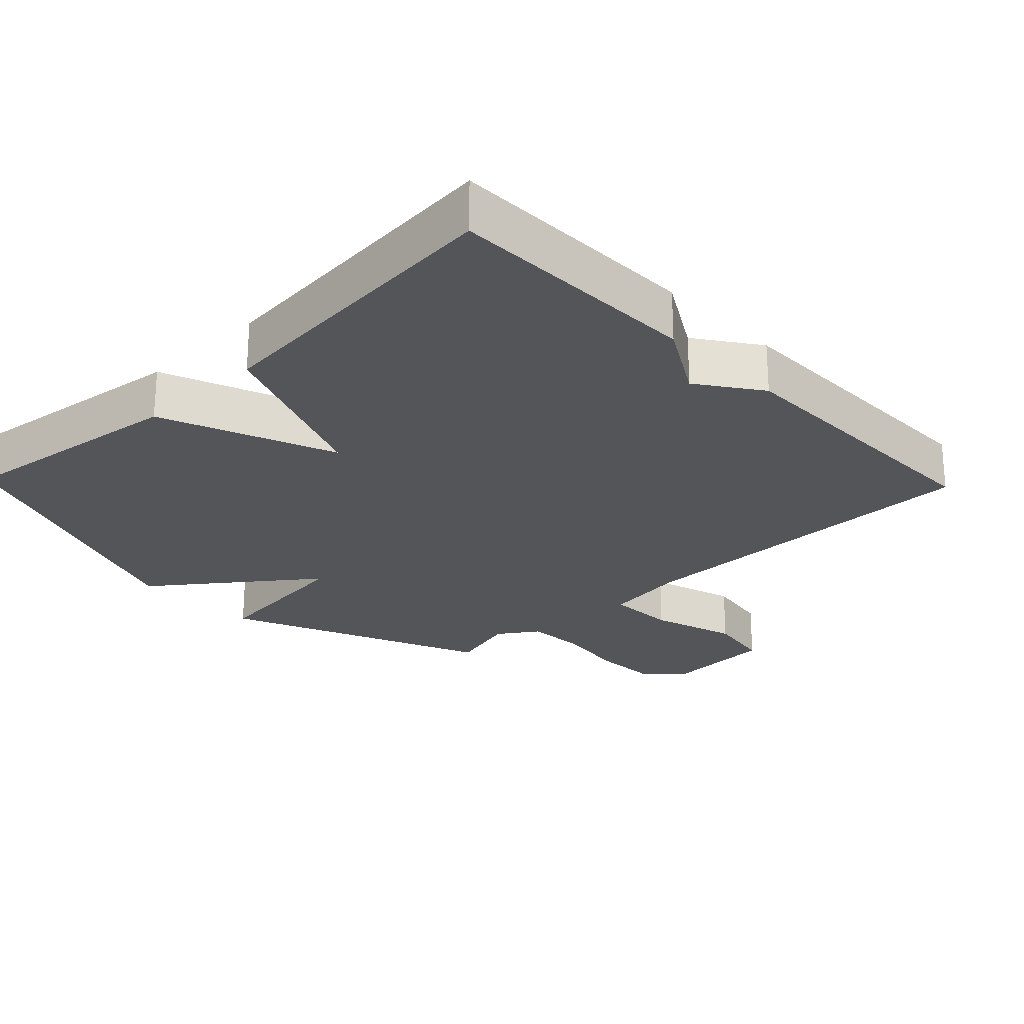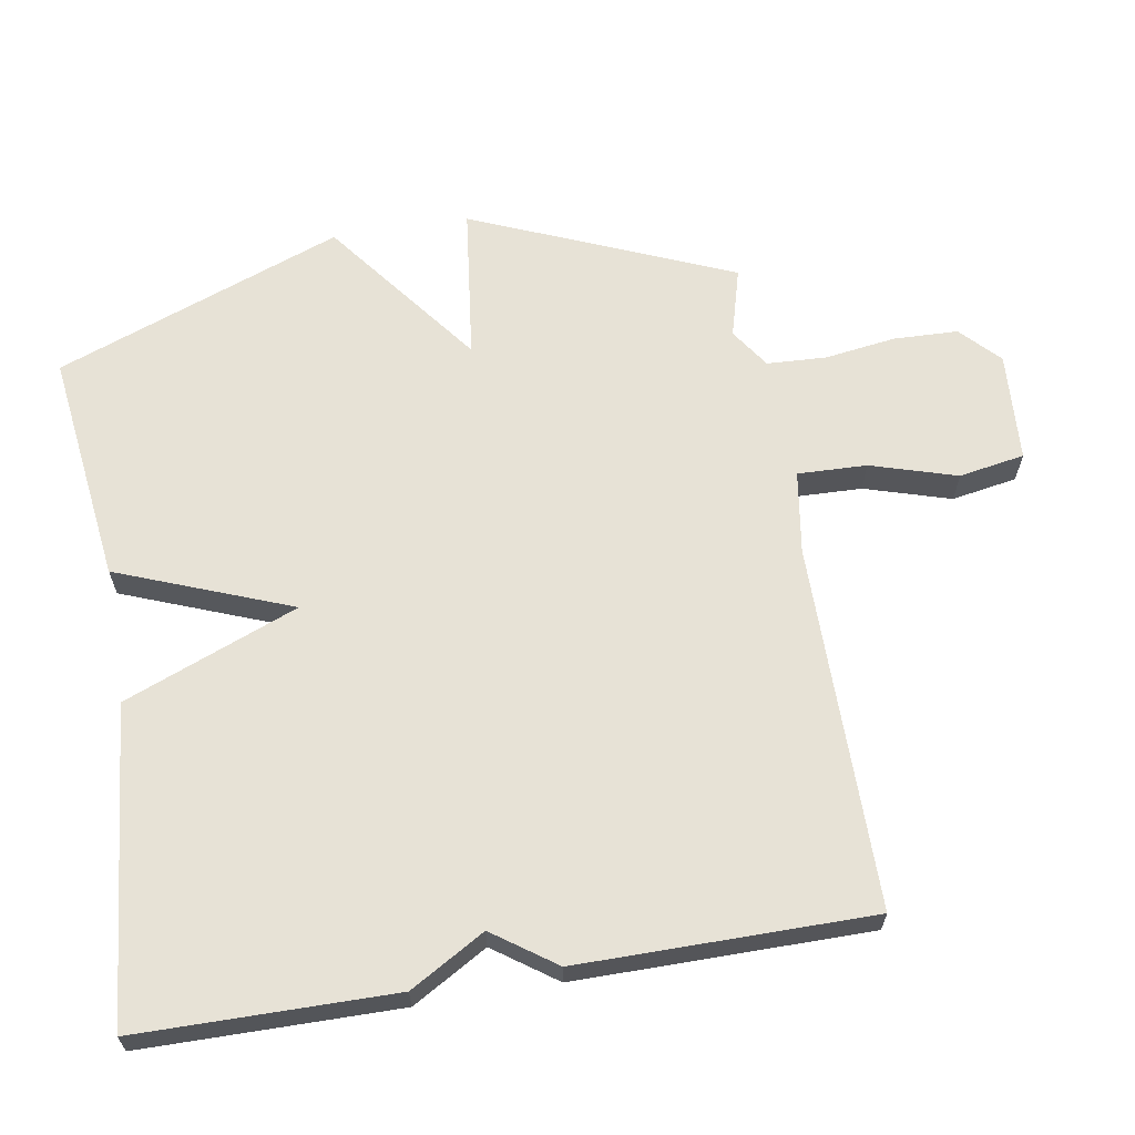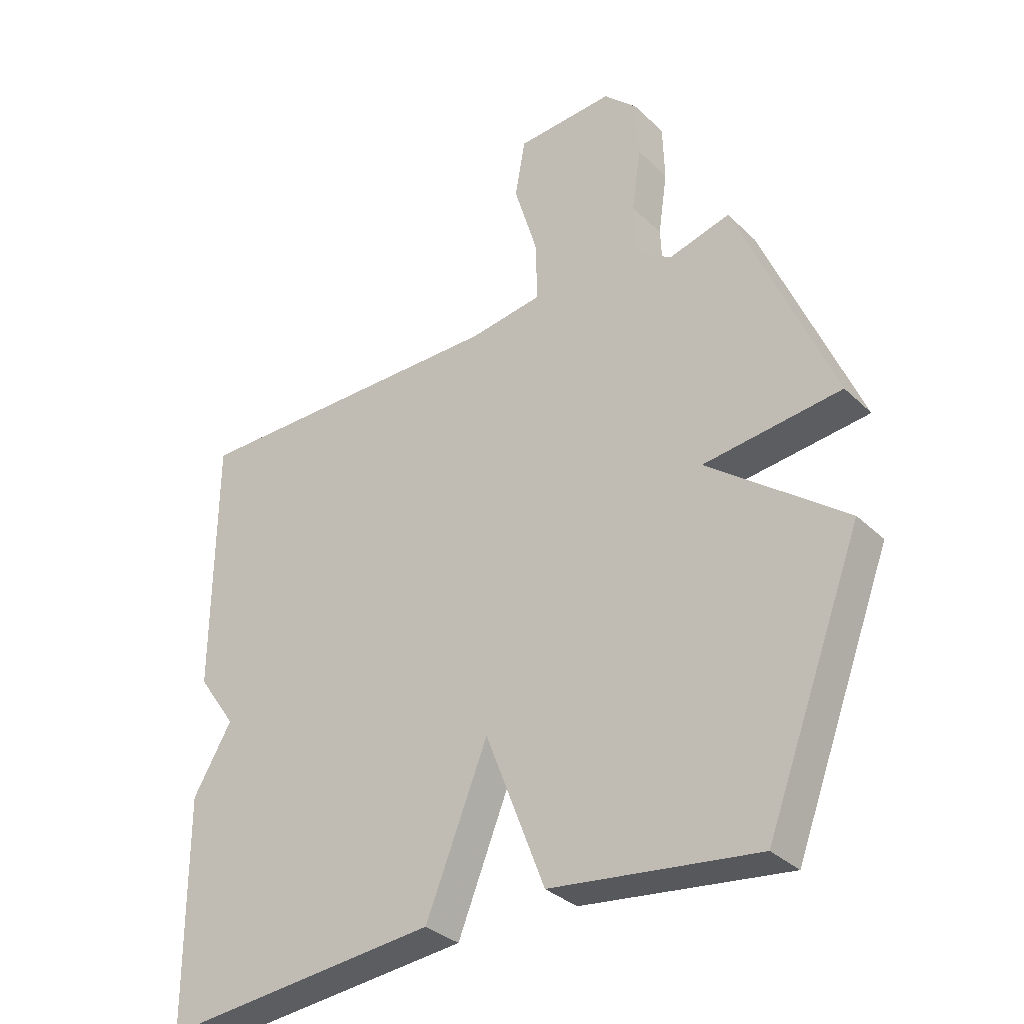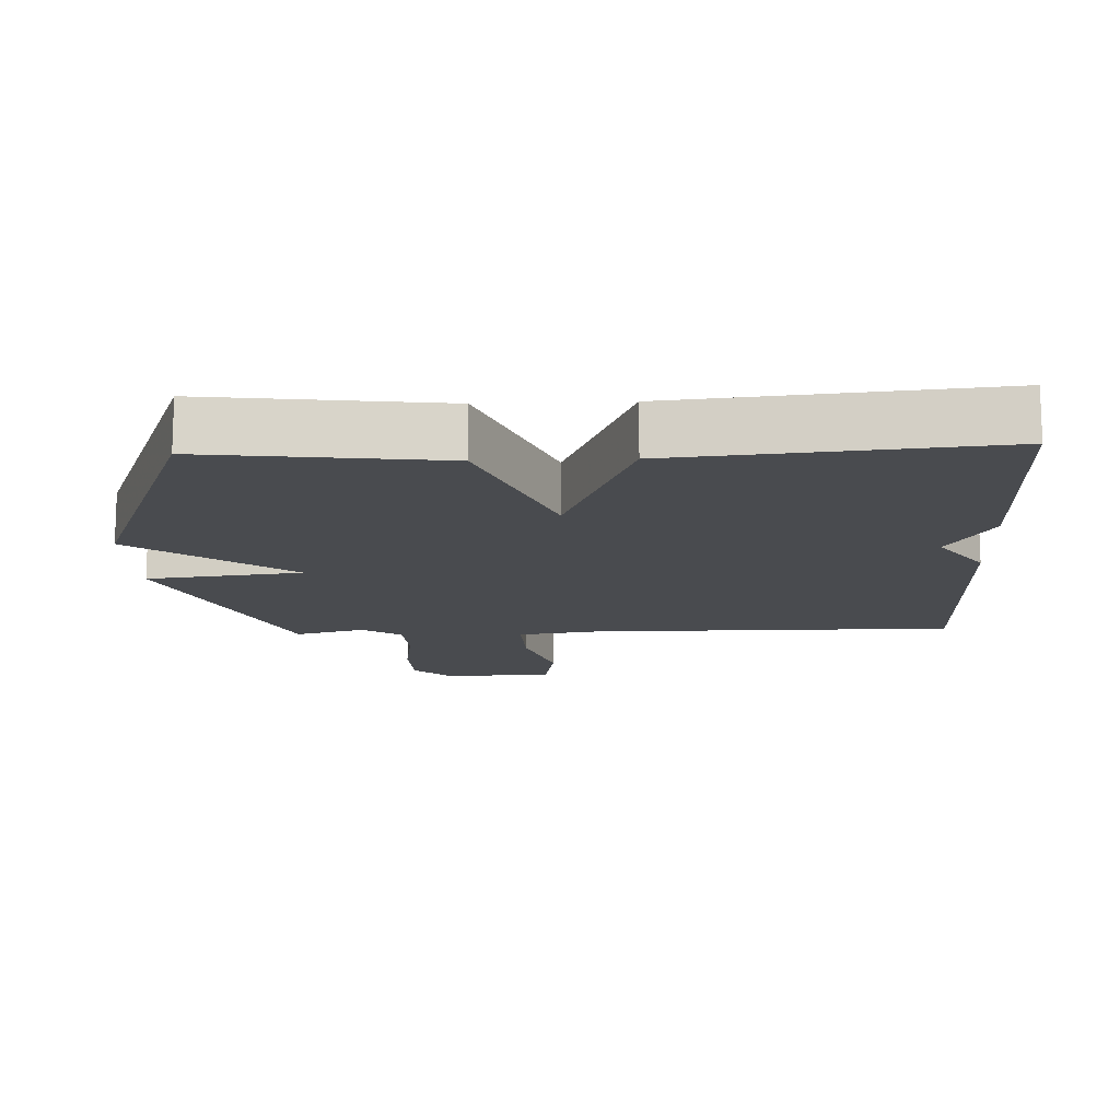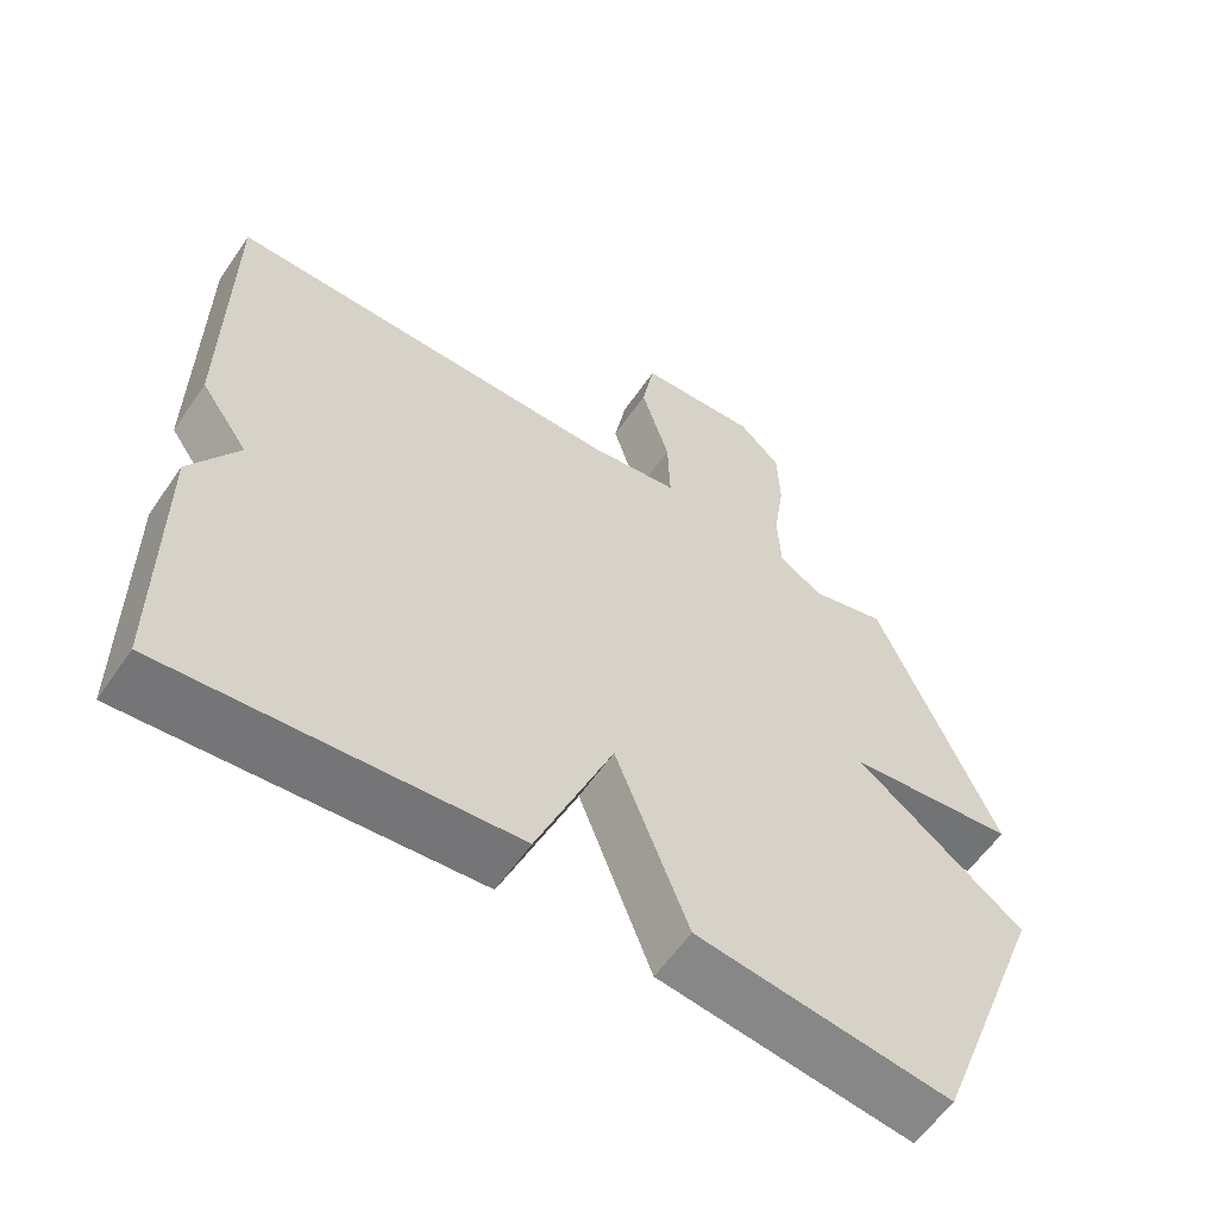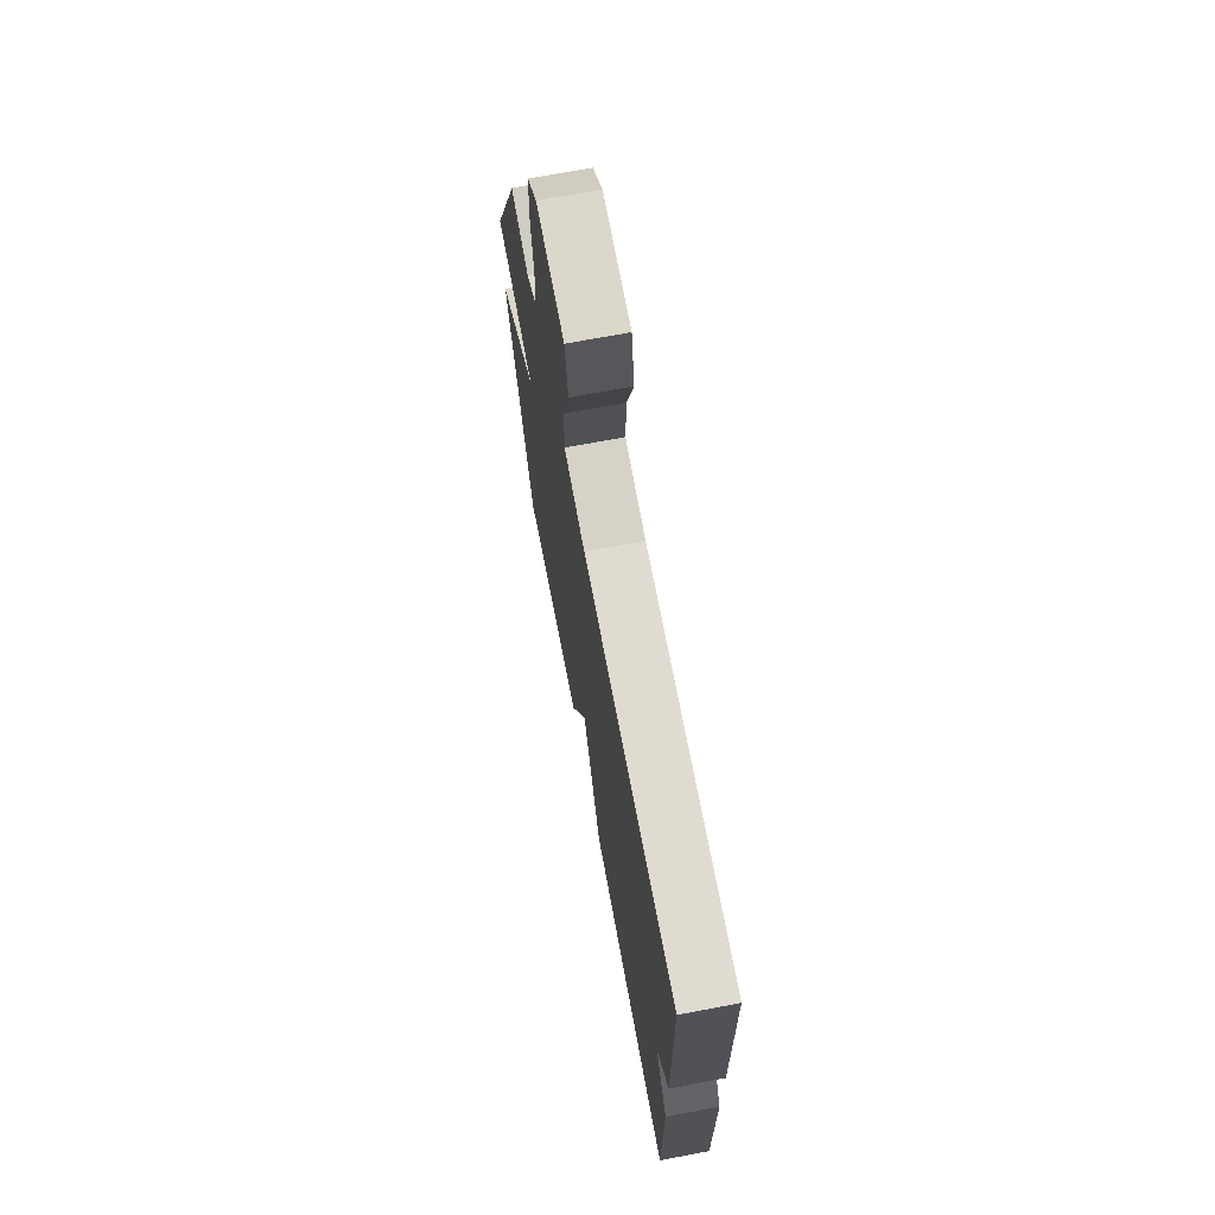
<metadata>
{"format":"obj","ext":"obj","renderer":"f3d","projection":"perspective","resolution":1024,"background":"white","views":[{"elev":-24.3,"azim":-136.1,"up":"+Y"},{"elev":63.7,"azim":-99.4,"up":"+Y"},{"elev":-33.1,"azim":37.8,"up":"+Z"},{"elev":-13.8,"azim":-177.6,"up":"+Y"},{"elev":-59.3,"azim":-34.4,"up":"+Z"},{"elev":70.1,"azim":-100.7,"up":"+Z"}]}
</metadata>
<code>
v 0.5 0.07 0.5
v 0.66 0.07 0.119
v 0.433 0.07 0.092
v 0.66 0.07 -0.081
v 0.5 0.07 -0.5
v 0.16 0.07 -0.457
v 0.062 0.07 -0.203
v -0.04 0.07 -0.457
v -0.5 0.07 -0.5
v -0.502 0.07 -0.127
v -0.438 0.07 -0.018
v -0.502 0.07 0.073
v -0.5 0.07 0.5
v 0.034 0.07 0.499
v 0.155 0.07 0.517
v 0.152 0.07 0.618
v 0.114 0.07 0.744
v 0.131 0.07 0.84
v 0.292 0.07 0.85
v 0.348 0.07 0.796
v 0.351 0.07 0.702
v 0.336 0.07 0.598
v 0.34 0.07 0.511
v 0.398 0.07 0.472
v 0.5 0 0.5
v 0.66 0 0.119
v 0.433 0 0.092
v 0.66 0 -0.081
v 0.5 0 -0.5
v 0.16 0 -0.457
v 0.062 0 -0.203
v -0.04 0 -0.457
v -0.5 0 -0.5
v -0.502 0 -0.127
v -0.438 0 -0.018
v -0.502 0 0.073
v -0.5 0 0.5
v 0.034 0 0.499
v 0.155 0 0.517
v 0.152 0 0.618
v 0.114 0 0.744
v 0.131 0 0.84
v 0.292 0 0.85
v 0.348 0 0.796
v 0.351 0 0.702
v 0.336 0 0.598
v 0.34 0 0.511
v 0.398 0 0.472
f 20 21 22
f 19 20 22
f 18 19 22
f 17 18 22
f 16 17 22
f 15 16 22 23
f 14 15 23 24
f 13 14 24
f 12 13 24
f 11 12 24
f 9 10 11
f 8 9 11
f 7 8 11
f 5 6 7
f 4 5 7
f 3 4 7
f 11 24 1
f 7 11 1
f 3 7 1
f 1 2 3
f 46 45 44
f 46 44 43
f 46 43 42
f 46 42 41
f 46 41 40
f 47 46 40 39
f 48 47 39 38
f 48 38 37
f 48 37 36
f 48 36 35
f 35 34 33
f 35 33 32
f 35 32 31
f 31 30 29
f 31 29 28
f 31 28 27
f 25 48 35
f 25 35 31
f 25 31 27
f 27 26 25
f 1 25 26 2
f 2 26 27 3
f 3 27 28 4
f 4 28 29 5
f 5 29 30 6
f 6 30 31 7
f 7 31 32 8
f 8 32 33 9
f 9 33 34 10
f 10 34 35 11
f 11 35 36 12
f 12 36 37 13
f 13 37 38 14
f 14 38 39 15
f 15 39 40 16
f 16 40 41 17
f 17 41 42 18
f 18 42 43 19
f 19 43 44 20
f 20 44 45 21
f 21 45 46 22
f 22 46 47 23
f 23 47 48 24
f 24 48 25 1

</code>
